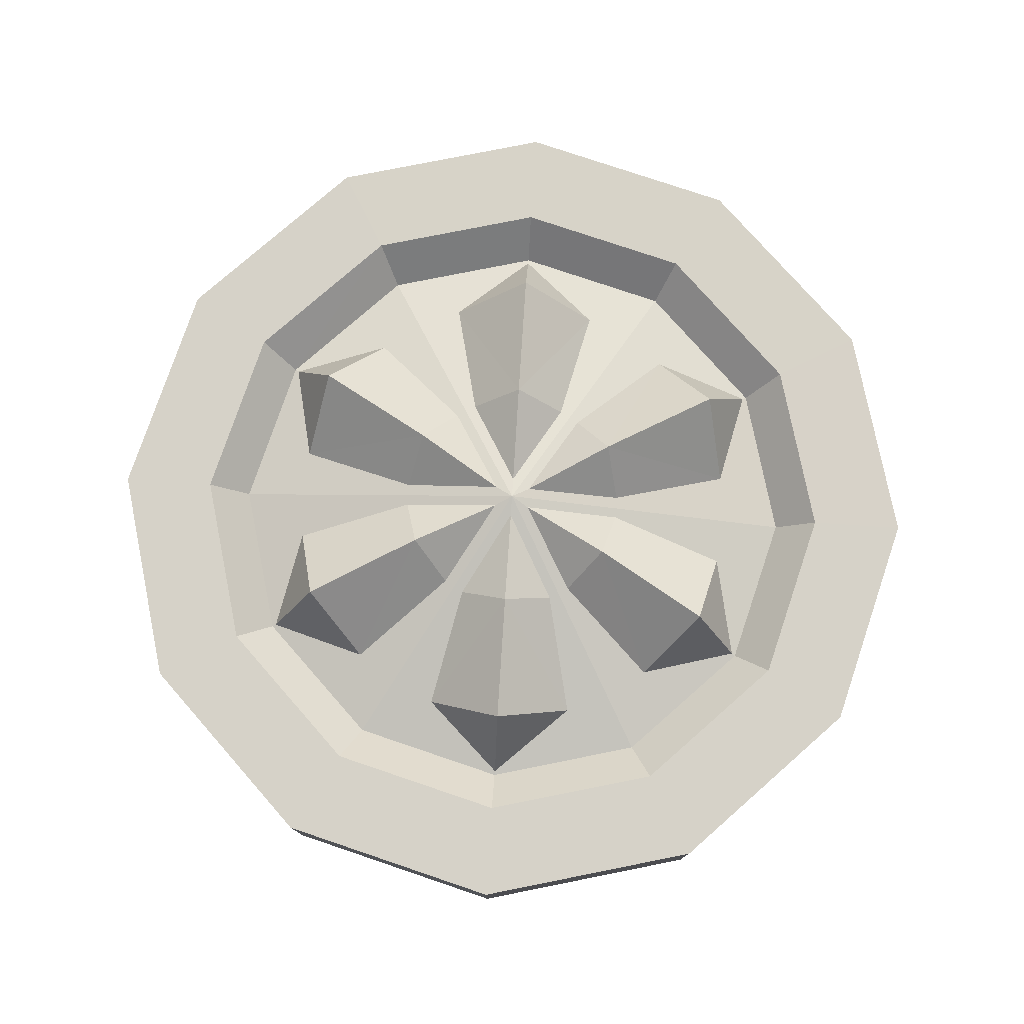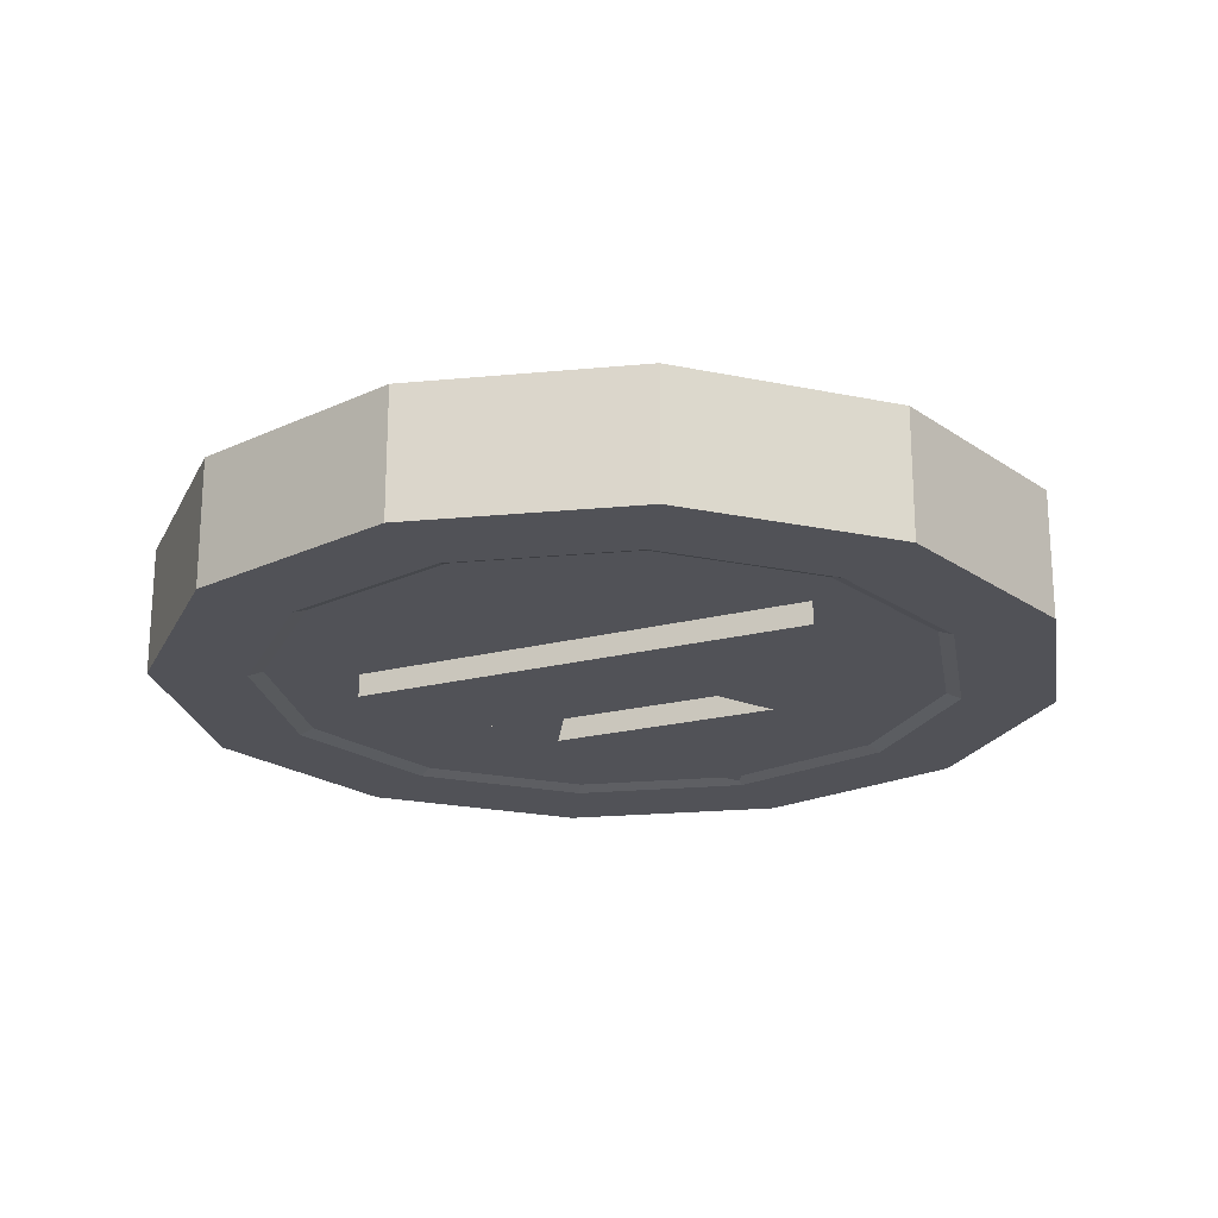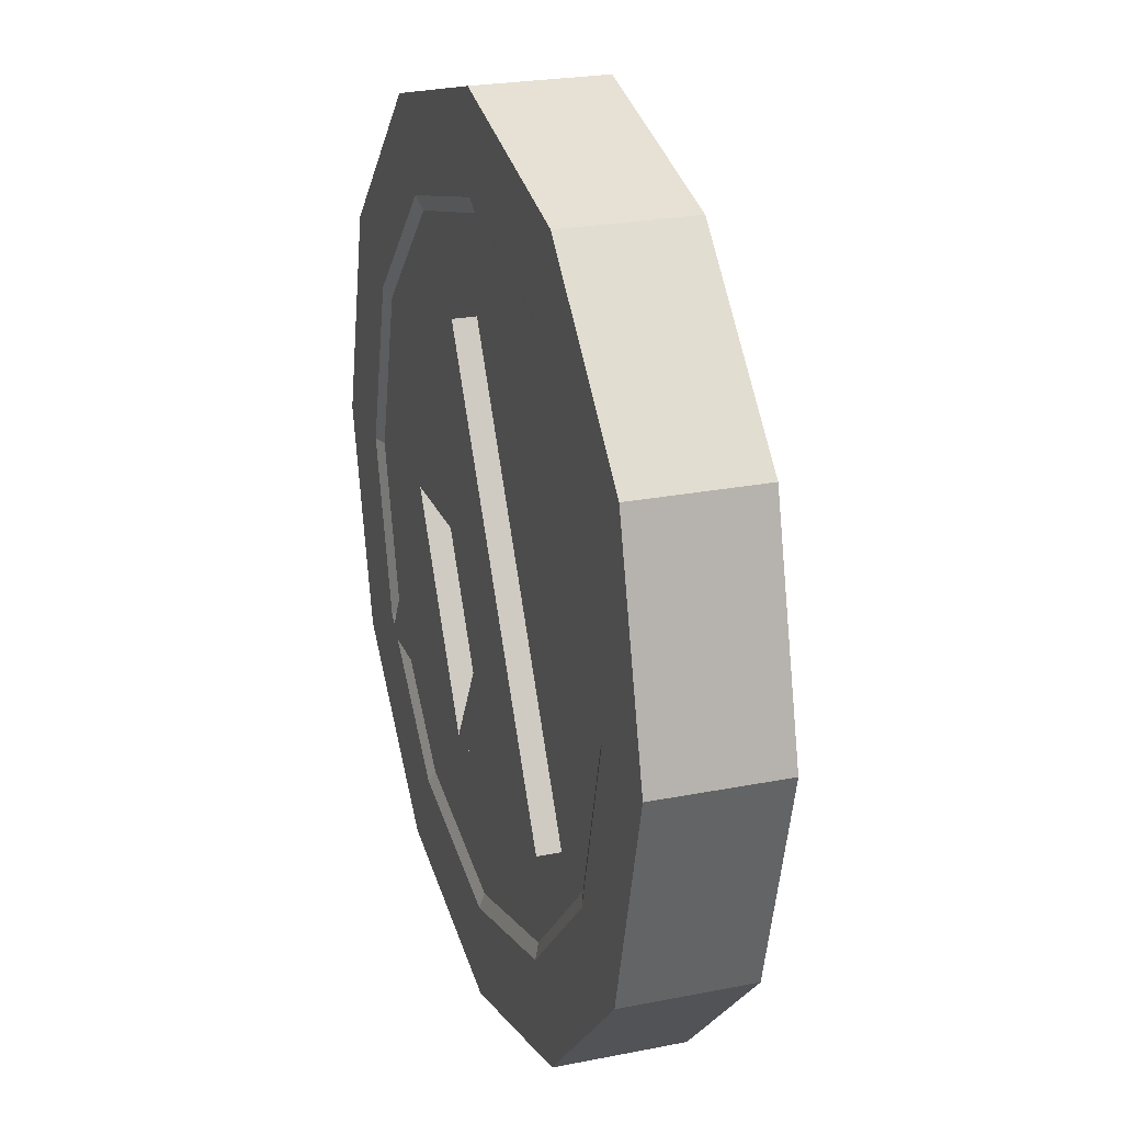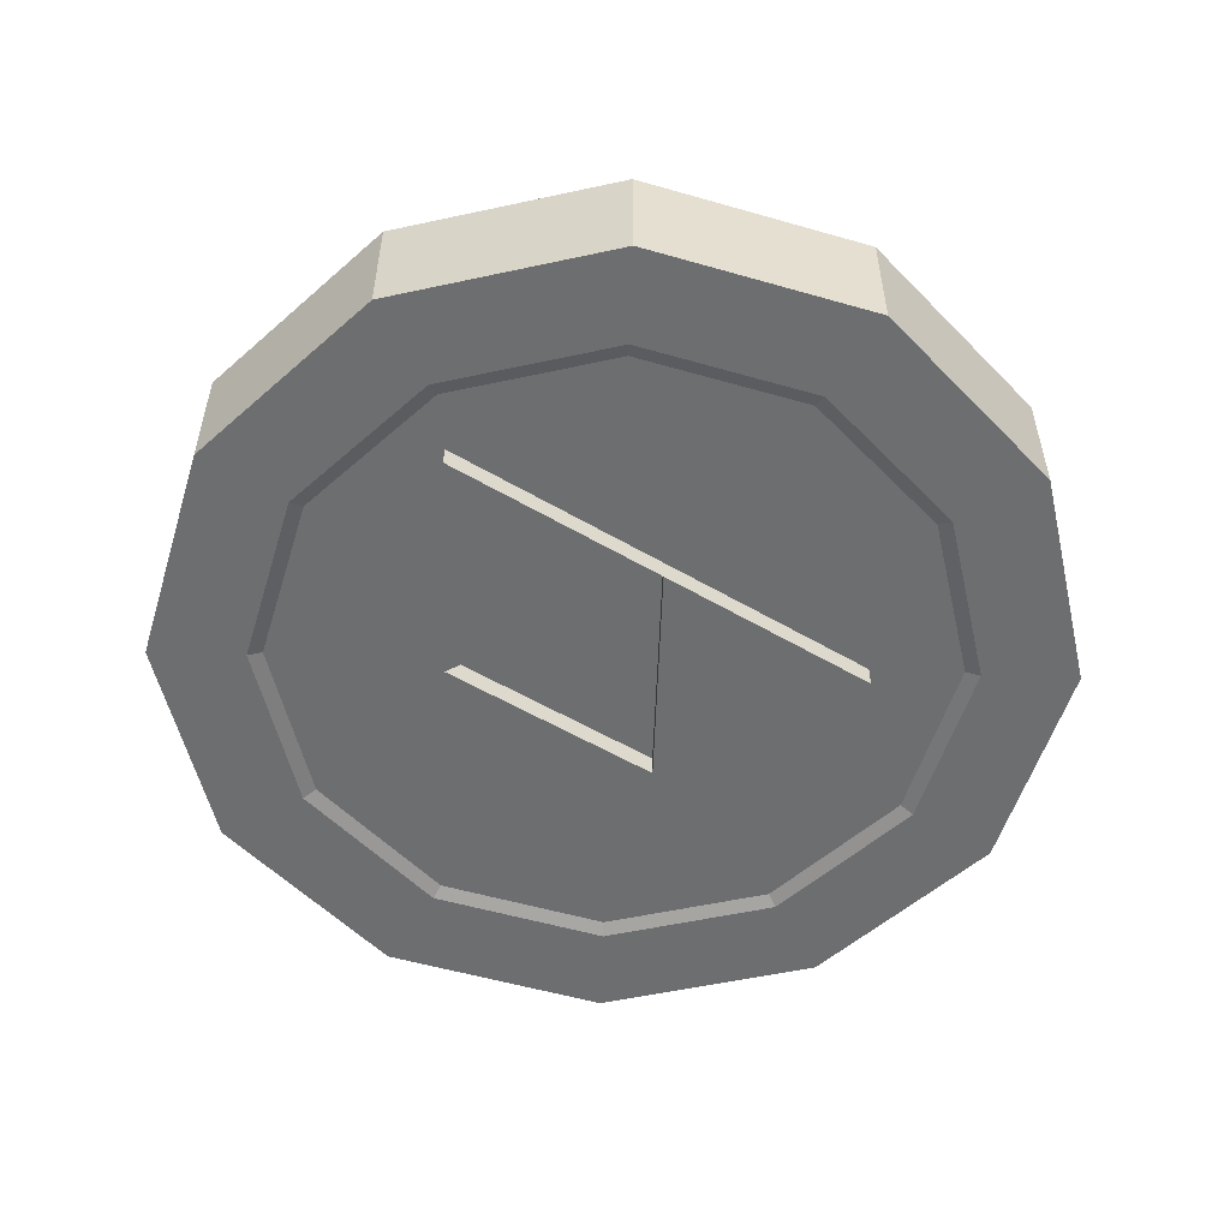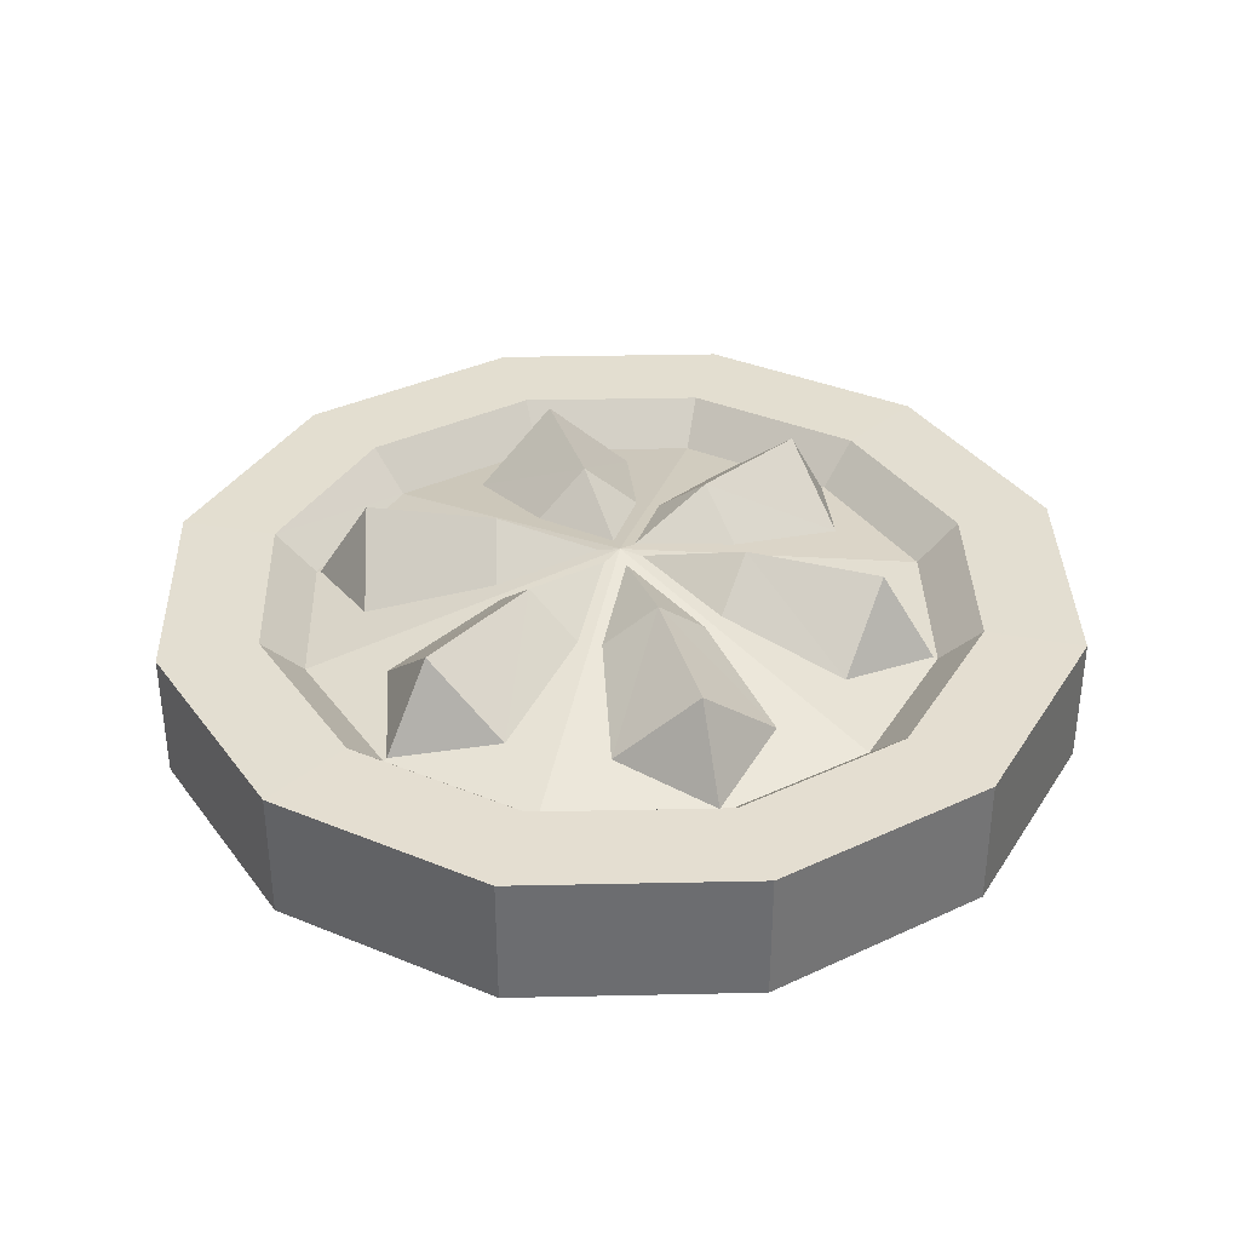
<metadata>
{"format":"obj","ext":"obj","renderer":"f3d","projection":"perspective","resolution":1024,"background":"white","views":[{"elev":77.6,"azim":123.7,"up":"+Z"},{"elev":-21.4,"azim":-95.4,"up":"+Z"},{"elev":24.0,"azim":-108.3,"up":"+Y"},{"elev":-54.3,"azim":88.0,"up":"+Z"},{"elev":36.1,"azim":-76.6,"up":"+Z"}]}
</metadata>
<code>
o watermedal_geom-00D93EE2
v 0.102 0.0356 -0.089
v 0 -0.141 -0.089
v 0.102 0.0356 -0.0691
v 0 -0.141 -0.0691
v 0 -0.141 -0.089
v 0.204 -0.141 -0.089
v 0 -0.141 -0.0691
v 0.204 -0.141 -0.0691
v 0.204 -0.141 -0.089
v 0.102 0.0356 -0.089
v 0.204 -0.141 -0.0691
v 0.102 0.0356 -0.0691
v 0.102 0.0356 -0.089
v 0.204 -0.141 -0.089
v 0 -0.141 -0.089
v 0 0.2123 -0.089
v -0.102 0.0356 -0.089
v 0 0.2123 -0.0691
v -0.102 0.0356 -0.0691
v -0.102 0.0356 -0.089
v 0.102 0.0356 -0.089
v -0.102 0.0356 -0.0691
v 0.102 0.0356 -0.0691
v 0 0.2123 -0.089
v 0 0.2123 -0.0691
v 0 0.2123 -0.089
v 0.102 0.0356 -0.089
v -0.102 0.0356 -0.089
v -0.204 -0.141 -0.089
v -0.204 -0.141 -0.0691
v -0.204 -0.141 -0.089
v -0.204 -0.141 -0.0691
v 0 -0.141 -0.089
v -0.102 0.0356 -0.089
v 0 -0.141 -0.0691
v -0.102 0.0356 -0.0691
v -0.102 0.0356 -0.089
v -0.204 -0.141 -0.089
v 0 -0.3058 0.0383
v -0.1529 -0.2648 0.0383
v 0 -0.3895 0.0378
v -0.1947 -0.3373 0.0378
v -0.2648 -0.1529 0.0383
v -0.3373 -0.1947 0.0378
v -0.2648 -0.1529 0.0383
v -0.3058 -0 0.0383
v -0.3373 -0.1947 0.0378
v -0.3895 -0 0.0378
v -0.2648 0.1529 0.0383
v -0.3373 0.1947 0.0378
v -0.1529 0.2648 0.0383
v -0.1947 0.3373 0.0378
v -0.2648 0.1529 0.0383
v -0.3373 0.1947 0.0378
v 0 0.3058 0.0383
v 0 0.3895 0.0378
v 0 -0.3058 0.0383
v 0 -0.2703 0.0044
v -0.1529 -0.2648 0.0383
v -0.1352 -0.2341 0.0044
v -0.2648 -0.1529 0.0383
v -0.2341 -0.1352 0.0044
v -0.3058 -0 0.0383
v -0.2703 -0 0.0044
v -0.2648 0.1529 0.0383
v -0.2341 0.1352 0.0044
v -0.1529 0.2648 0.0383
v -0.1352 0.2341 0.0044
v 0 0.3058 0.0383
v 0 0.2703 0.0044
v 0 -0.2703 0.0044
v 0 -0 0.0717
v -0.1352 -0.2341 0.0044
v -0.2341 -0.1352 0.0044
v -0.2703 -0 0.0044
v -0.2341 0.1352 0.0044
v -0.1352 0.2341 0.0044
v 0 0.2703 0.0044
v 0.1947 -0.3373 0.0378
v 0.1529 -0.2648 0.0383
v 0.3373 -0.1947 0.0378
v 0.2648 -0.1529 0.0383
v 0.3895 -0 0.0378
v 0.3058 -0 0.0383
v 0.3373 -0.1947 0.0378
v 0.2648 -0.1529 0.0383
v 0.2648 0.1529 0.0383
v 0.3373 0.1947 0.0378
v 0.1529 0.2648 0.0383
v 0.2648 0.1529 0.0383
v 0.1947 0.3373 0.0378
v 0.3373 0.1947 0.0378
v 0.1529 -0.2648 0.0383
v 0.1352 -0.2341 0.0044
v 0.2648 -0.1529 0.0383
v 0.2341 -0.1352 0.0044
v 0.3058 -0 0.0383
v 0.2703 -0 0.0044
v 0.2648 0.1529 0.0383
v 0.2341 0.1352 0.0044
v 0.1529 0.2648 0.0383
v 0.1352 0.2341 0.0044
v 0.1352 -0.2341 0.0044
v 0.2341 -0.1352 0.0044
v 0.2703 -0 0.0044
v 0.2341 0.1352 0.0044
v 0.1352 0.2341 0.0044
v 0.1947 0.3373 0.0378
v 0.3373 0.1947 0.0378
v 0.1947 0.3373 -0.0738
v 0.3373 0.1947 -0.0738
v 0 0.3895 0.0378
v 0 0.3895 -0.0738
v 0.1947 -0.3373 0.0378
v 0 -0.3895 0.0378
v 0.1947 -0.3373 -0.0738
v 0 -0.3895 -0.0738
v 0.3373 -0.1947 0.0378
v 0.3373 -0.1947 -0.0738
v 0.3895 -0 0.0378
v 0.3895 0 -0.0738
v -0.1529 -0.2648 -0.0738
v 0 -0.3058 -0.0738
v -0.1947 -0.3373 -0.0738
v 0 -0.3895 -0.0738
v -0.2648 -0.1529 -0.0738
v -0.3373 -0.1947 -0.0738
v -0.3058 0 -0.0738
v -0.2648 -0.1529 -0.0738
v -0.3895 0 -0.0738
v -0.3373 -0.1947 -0.0738
v -0.2648 0.1529 -0.0738
v -0.3373 0.1947 -0.0738
v -0.1529 0.2648 -0.0738
v -0.2648 0.1529 -0.0738
v -0.1947 0.3373 -0.0738
v -0.3373 0.1947 -0.0738
v 0 0.3058 -0.0738
v 0 0.3895 -0.0738
v -0.1947 0.3373 0.0378
v -0.1947 0.3373 -0.0738
v -0.3373 0.1947 0.0378
v -0.3373 0.1947 -0.0738
v -0.1947 -0.3373 0.0378
v -0.1947 -0.3373 -0.0738
v -0.3373 -0.1947 0.0378
v -0.3373 -0.1947 -0.0738
v -0.3895 -0 0.0378
v -0.3895 0 -0.0738
v 0.1529 -0.2648 -0.0738
v 0.1947 -0.3373 -0.0738
v 0.2648 -0.1529 -0.0738
v 0.3373 -0.1947 -0.0738
v 0.3058 0 -0.0738
v 0.3895 0 -0.0738
v 0.2648 -0.1529 -0.0738
v 0.3373 -0.1947 -0.0738
v 0.2648 0.1529 -0.0738
v 0.3373 0.1947 -0.0738
v 0.1529 0.2648 -0.0738
v 0.1947 0.3373 -0.0738
v 0.2648 0.1529 -0.0738
v 0.3373 0.1947 -0.0738
v 0 -0.3058 -0.0691
v -0.1529 -0.2648 -0.0691
v 0 0.3058 -0.0691
v 0.1529 0.2648 -0.0691
v 0.2648 0.1529 -0.0691
v 0.2648 -0.1529 -0.0691
v -0.2648 -0.1529 -0.0691
v -0.1529 0.2648 -0.0691
v -0.2648 0.1529 -0.0691
v -0.3058 0 -0.0691
v 0.1529 -0.2648 -0.0691
v 0.3058 0 -0.0691
v 0 0.0187 0.0675
v -0.0001 0.1063 0.0855
v -0.0436 0.0955 0.0488
v -0.0436 0.0955 0.0488
v -0.0001 0.1063 0.0855
v -0.0683 0.2033 0.0208
v -0.0001 0.2206 0.0791
v -0.0683 0.2033 0.0208
v -0.0001 0.2206 0.0791
v -0.0002 0.2666 0.0054
v 0.0675 0.2035 0.0208
v -0.0002 0.2666 0.0054
v -0.0001 0.2206 0.0791
v 0.0434 0.0956 0.0488
v 0.0675 0.2035 0.0208
v -0.0001 0.1063 0.0855
v -0.0001 0.2206 0.0791
v 0 0.0187 0.0675
v 0.0434 0.0956 0.0488
v -0.0001 0.1063 0.0855
v 0.0161 0.0093 0.0675
v 0.092 0.0532 0.0855
v 0.061 0.0855 0.0488
v 0.061 0.0855 0.0488
v 0.092 0.0532 0.0855
v 0.1419 0.1608 0.0208
v 0.191 0.1104 0.0791
v 0.1419 0.1608 0.0208
v 0.191 0.1104 0.0791
v 0.2308 0.1335 0.0054
v 0.21 0.0433 0.0208
v 0.2308 0.1335 0.0054
v 0.191 0.1104 0.0791
v 0.1045 0.0102 0.0488
v 0.21 0.0433 0.0208
v 0.092 0.0532 0.0855
v 0.191 0.1104 0.0791
v 0.0161 0.0093 0.0675
v 0.1045 0.0102 0.0488
v 0.092 0.0532 0.0855
v 0.0162 -0.0093 0.0675
v 0.0921 -0.0531 0.0855
v 0.1045 -0.01 0.0488
v 0.1045 -0.01 0.0488
v 0.0921 -0.0531 0.0855
v 0.2102 -0.0425 0.0208
v 0.1912 -0.1102 0.0791
v 0.2102 -0.0425 0.0208
v 0.1912 -0.1102 0.0791
v 0.231 -0.1332 0.0054
v 0.1425 -0.1602 0.0208
v 0.231 -0.1332 0.0054
v 0.1912 -0.1102 0.0791
v 0.0611 -0.0854 0.0488
v 0.1425 -0.1602 0.0208
v 0.0921 -0.0531 0.0855
v 0.1912 -0.1102 0.0791
v 0.0162 -0.0093 0.0675
v 0.0611 -0.0854 0.0488
v 0.0921 -0.0531 0.0855
v -0.0162 0.0093 0.0675
v -0.0611 0.0854 0.0488
v -0.0921 0.0531 0.0855
v -0.0611 0.0854 0.0488
v -0.1425 0.1602 0.0208
v -0.0921 0.0531 0.0855
v -0.1912 0.1102 0.0791
v -0.1425 0.1602 0.0208
v -0.231 0.1332 0.0054
v -0.1912 0.1102 0.0791
v -0.2102 0.0425 0.0208
v -0.1912 0.1102 0.0791
v -0.231 0.1332 0.0054
v -0.1045 0.01 0.0488
v -0.0921 0.0531 0.0855
v -0.2102 0.0425 0.0208
v -0.1912 0.1102 0.0791
v -0.0162 0.0093 0.0675
v -0.0921 0.0531 0.0855
v -0.1045 0.01 0.0488
v -0.0161 -0.0093 0.0675
v -0.1045 -0.0102 0.0488
v -0.092 -0.0532 0.0855
v -0.1045 -0.0102 0.0488
v -0.21 -0.0433 0.0208
v -0.092 -0.0532 0.0855
v -0.191 -0.1104 0.0791
v -0.21 -0.0433 0.0208
v -0.2308 -0.1335 0.0054
v -0.191 -0.1104 0.0791
v -0.1419 -0.1608 0.0208
v -0.191 -0.1104 0.0791
v -0.2308 -0.1335 0.0054
v -0.061 -0.0855 0.0488
v -0.092 -0.0532 0.0855
v -0.1419 -0.1608 0.0208
v -0.191 -0.1104 0.0791
v -0.0161 -0.0093 0.0675
v -0.092 -0.0532 0.0855
v -0.061 -0.0855 0.0488
v 0 -0.0187 0.0675
v -0.0434 -0.0956 0.0488
v 0.0001 -0.1063 0.0855
v -0.0434 -0.0956 0.0488
v -0.0675 -0.2035 0.0208
v 0.0001 -0.1063 0.0855
v 0.0001 -0.2206 0.0791
v -0.0675 -0.2035 0.0208
v 0.0002 -0.2666 0.0054
v 0.0001 -0.2206 0.0791
v 0.0683 -0.2033 0.0208
v 0.0001 -0.2206 0.0791
v 0.0002 -0.2666 0.0054
v 0.0436 -0.0955 0.0488
v 0.0001 -0.1063 0.0855
v 0.0683 -0.2033 0.0208
v 0.0001 -0.2206 0.0791
v 0 -0.0187 0.0675
v 0.0001 -0.1063 0.0855
v 0.0436 -0.0955 0.0488
v -0.2648 -0.1529 -0.0738
v 0 -0 0.0378
v -0.1529 -0.2648 -0.0738
v 0.2648 -0.1529 -0.0738
v 0.1529 -0.2648 -0.0738
v -0.3058 0 -0.0738
v 0.1529 0.2648 -0.0738
v 0 0.3058 -0.0738
v -0.1529 0.2648 -0.0738
v 0.3058 0 -0.0738
v 0.2648 0.1529 -0.0738
v 0 -0.3058 -0.0738
v -0.2648 0.1529 -0.0738
f 1 2 3
f 3 2 4
f 5 6 7
f 32 5 7
f 31 5 32
f 7 6 8
f 9 10 11
f 11 10 12
f 10 24 12
f 12 24 25
f 13 14 15
f 37 15 38
f 16 17 18
f 18 17 19
f 17 29 19
f 19 29 30
f 20 21 22
f 22 21 23
f 26 27 28
f 33 34 35
f 35 34 36
f 39 40 41
f 41 80 39
f 79 80 41
f 79 82 80
f 81 82 79
f 41 40 42
f 40 43 42
f 42 43 44
f 45 46 47
f 47 46 48
f 46 50 48
f 49 50 46
f 51 52 53
f 51 56 52
f 55 56 51
f 55 89 56
f 56 89 91
f 89 90 91
f 91 90 92
f 53 52 54
f 57 58 59
f 57 93 58
f 58 93 94
f 93 95 94
f 94 95 96
f 95 97 96
f 96 97 98
f 97 99 98
f 98 99 100
f 99 101 100
f 100 101 102
f 101 69 102
f 102 69 70
f 69 68 70
f 67 68 69
f 67 66 68
f 65 66 67
f 65 64 66
f 63 64 65
f 63 62 64
f 61 62 63
f 61 60 62
f 59 60 61
f 59 58 60
f 71 72 73
f 71 103 72
f 103 104 72
f 104 105 72
f 105 106 72
f 106 107 72
f 107 78 72
f 77 72 78
f 76 72 77
f 75 72 76
f 74 72 75
f 73 72 74
f 83 84 85
f 88 84 83
f 87 84 88
f 85 84 86
f 108 109 110
f 113 108 110
f 112 108 113
f 112 113 140
f 140 113 141
f 140 141 142
f 142 141 143
f 142 143 148
f 148 143 149
f 148 149 146
f 146 149 147
f 146 147 144
f 144 147 145
f 144 145 115
f 115 145 117
f 116 115 117
f 114 115 116
f 119 114 116
f 118 114 119
f 121 118 119
f 120 118 121
f 111 120 121
f 109 120 111
f 110 109 111
f 122 123 124
f 127 122 124
f 126 122 127
f 124 123 125
f 123 151 125
f 150 151 123
f 150 153 151
f 152 153 150
f 128 129 130
f 133 128 130
f 132 128 133
f 130 129 131
f 134 135 136
f 139 134 136
f 138 134 139
f 138 139 160
f 160 139 161
f 160 161 162
f 162 161 163
f 136 135 137
f 154 155 156
f 154 159 155
f 158 159 154
f 156 155 157
f 164 165 166
f 174 164 166
f 167 174 166
f 167 169 174
f 167 168 169
f 168 175 169
f 165 170 171
f 165 171 166
f 170 172 171
f 170 173 172
f 176 177 178
f 179 180 181
f 181 180 182
f 183 184 185
f 186 187 188
f 189 190 191
f 191 190 192
f 193 194 195
f 196 197 198
f 199 200 201
f 201 200 202
f 203 204 205
f 206 207 208
f 209 210 211
f 211 210 212
f 213 214 215
f 216 217 218
f 219 220 221
f 221 220 222
f 223 224 225
f 226 227 228
f 229 230 231
f 231 230 232
f 233 234 235
f 236 237 238
f 239 240 241
f 241 240 242
f 243 244 245
f 246 247 248
f 249 250 251
f 251 250 252
f 253 254 255
f 256 257 258
f 259 260 261
f 261 260 262
f 263 264 265
f 266 267 268
f 269 270 271
f 271 270 272
f 273 274 275
f 276 277 278
f 279 280 281
f 281 280 282
f 283 284 285
f 286 287 288
f 289 290 291
f 291 290 292
f 293 294 295
f 296 297 298
f 301 297 296
f 308 297 301
f 308 304 297
f 297 304 303
f 302 297 303
f 306 297 302
f 305 297 306
f 299 297 305
f 299 300 297
f 297 300 307
f 298 297 307

</code>
